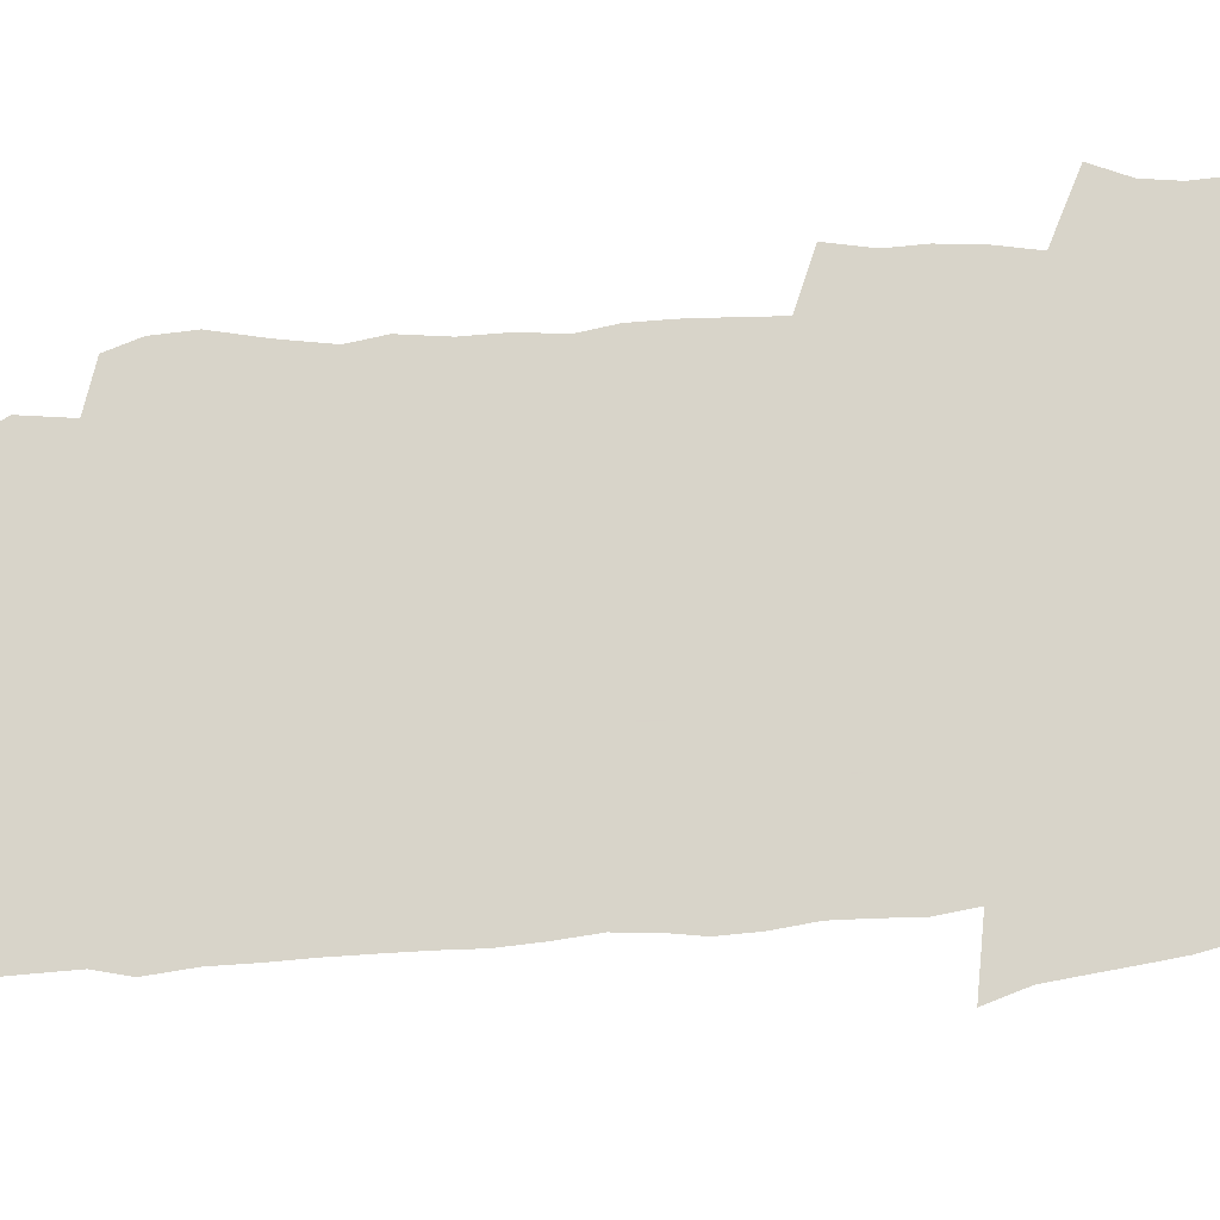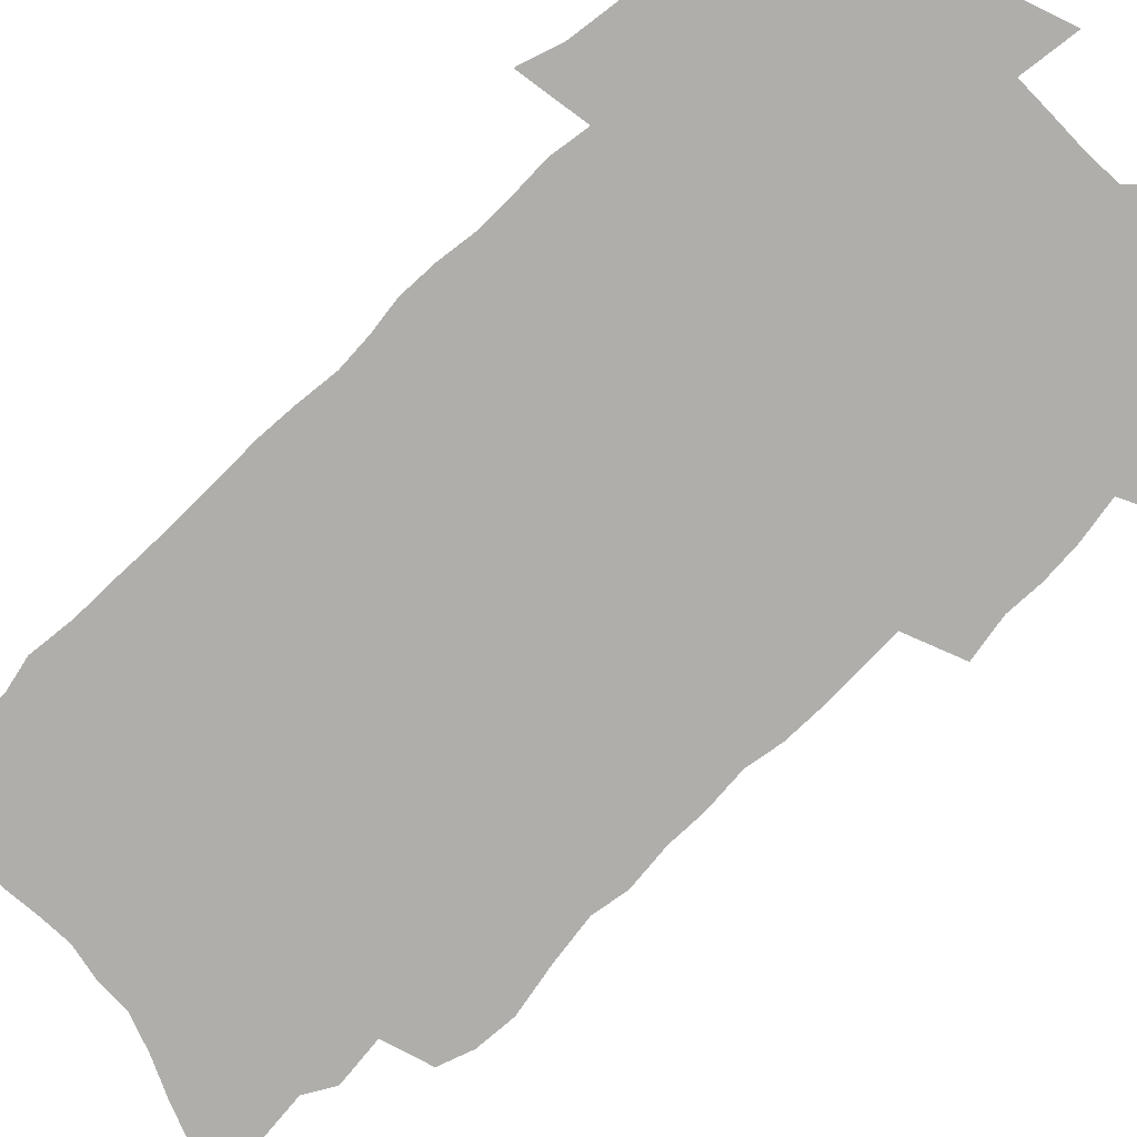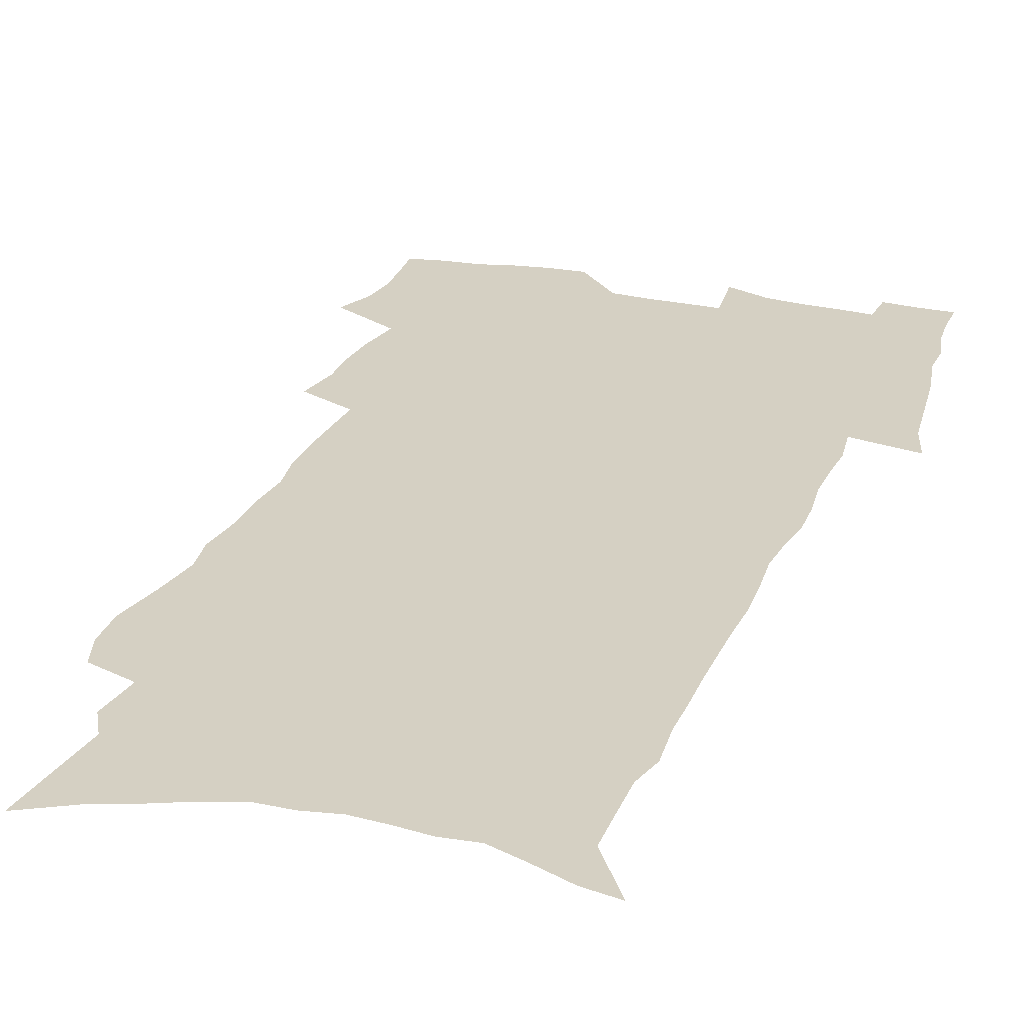
<metadata>
{"format":"obj","ext":"obj","renderer":"f3d","projection":"perspective","resolution":1024,"background":"white","views":[{"elev":75.7,"azim":84.6,"up":"+Z"},{"elev":-77.6,"azim":132.6,"up":"+Z"},{"elev":26.3,"azim":18.6,"up":"+Z"}]}
</metadata>
<code>
v 474.5 519.8 0
v 481.2 534.5 0
v 483.3 548.8 0
v 482.9 563 0
v 482.1 577.3 0
v 491.8 440.1 0
v 495.6 457.8 0
v 495.6 472.8 0
v 497.3 488.8 0
v 500.9 506 0
v 501.3 520.1 0
v 499.5 534.5 0
v 499.6 548.7 0
v 500.1 562.4 0
v 496.1 579.7 0
v 506.4 231.2 0
v 502.3 244.6 0
v 501.8 260.9 0
v 506.6 281.3 0
v 510.1 300.6 0
v 508.3 315.1 0
v 510.9 333.3 0
v 511.1 349.3 0
v 513.1 367.1 0
v 511.2 381.6 0
v 511.5 397.5 0
v 512.5 414 0
v 513.7 430.6 0
v 512.4 445.3 0
v 514 461.3 0
v 512.1 475.3 0
v 514.6 491.5 0
v 515.8 506.4 0
v 516.1 520.6 0
v 513.7 535.2 0
v 516.1 549.3 0
v 513.9 564.2 0
v 510.9 580.5 0
v 522 147.3 0
v 525 169 0
v 528.3 193.5 0
v 522.3 205 0
v 525.3 224.7 0
v 526.8 243.3 0
v 529.9 262.8 0
v 530.5 279.3 0
v 530.1 294.7 0
v 530.9 311.2 0
v 530.1 326.2 0
v 530.5 342.3 0
v 530.5 357.7 0
v 531.2 373.8 0
v 531 389 0
v 530.3 403.8 0
v 529.9 418.7 0
v 531.3 434.9 0
v 530.4 449.2 0
v 531.3 464.4 0
v 530.1 478.4 0
v 532.1 493.8 0
v 530.9 507.6 0
v 530.7 521.7 0
v 531.1 535.9 0
v 530.3 550.1 0
v 528 565.9 0
v 524.8 583.7 0
v 540.7 157.2 0
v 538.1 170.2 0
v 544.2 201.4 0
v 543.1 217.1 0
v 543.3 234.1 0
v 546.1 253.7 0
v 546.8 270.2 0
v 547 286.1 0
v 547.8 302.5 0
v 546.9 317 0
v 546.3 332 0
v 549 350.4 0
v 547.7 363.7 0
v 547.5 378.7 0
v 547.5 393.7 0
v 546.6 408 0
v 546.4 422.7 0
v 545.6 436.8 0
v 546.2 451.8 0
v 546.6 466.5 0
v 546.7 480.8 0
v 546.7 494.8 0
v 546.5 508.6 0
v 546.9 522.3 0
v 546.3 536 0
v 545.9 549.4 0
v 542.4 567.3 0
v 539 585.7 0
v 554.9 162.3 0
v 557.1 184.9 0
v 559.3 207.4 0
v 560.5 226.3 0
v 562.1 244.6 0
v 562.3 260.5 0
v 561.9 275.4 0
v 562.2 291.3 0
v 561.9 306.1 0
v 561.5 321.1 0
v 561.6 336.6 0
v 561.5 351 0
v 562.3 367.2 0
v 562.2 382.1 0
v 561.6 396.2 0
v 562.5 411.9 0
v 561.8 425.5 0
v 561.5 439.8 0
v 561.3 453.9 0
v 561.7 468.3 0
v 561.8 482.3 0
v 561.5 495.8 0
v 561.4 509.3 0
v 561 522.8 0
v 560.8 536.3 0
v 559.6 550.3 0
v 557.2 567 0
v 553.7 586.1 0
v 570.2 168.7 0
v 572 190 0
v 574.7 214.6 0
v 575.3 231.6 0
v 575.5 247.5 0
v 575.9 263.4 0
v 576.1 279.4 0
v 575.7 293.7 0
v 575.4 308.6 0
v 575.8 324.5 0
v 576 339.8 0
v 576.3 354.7 0
v 577 370.9 0
v 576.4 384.7 0
v 575.3 397.9 0
v 575.9 413 0
v 575.3 426.5 0
v 576.1 442.1 0
v 575.7 455.6 0
v 575.5 469.2 0
v 575.4 482.9 0
v 575.2 496.3 0
v 575.3 509.9 0
v 575.3 523.2 0
v 575 536.5 0
v 573.6 551.2 0
v 571.3 567.9 0
v 585 173.5 0
v 585.1 188 0
v 587.5 214.9 0
v 588.6 234.6 0
v 589.1 250.9 0
v 588.7 264.3 0
v 589.2 281.2 0
v 588.9 295.6 0
v 588.9 311 0
v 589.4 327.2 0
v 589.3 341.3 0
v 589.1 354.1 0
v 589.9 372.3 0
v 590.2 387.1 0
v 589.4 400.2 0
v 589.2 414 0
v 588.4 426.9 0
v 589.3 442.6 0
v 589.3 456.5 0
v 589.2 470 0
v 589.2 483.5 0
v 589.2 497.1 0
v 589.3 510.5 0
v 588.8 523.7 0
v 588.5 536.9 0
v 587.7 551.2 0
v 586.4 566.8 0
v 598.6 173.4 0
v 599.7 194.5 0
v 600.7 216 0
v 601.4 235.8 0
v 601.6 251.5 0
v 601.4 265 0
v 602 282.4 0
v 602 296.8 0
v 602.1 312.7 0
v 602.2 327 0
v 602.3 341.4 0
v 602.7 356.8 0
v 602.7 371.5 0
v 602.8 387.8 0
v 602.8 401.2 0
v 602.6 415.1 0
v 602.4 428.8 0
v 602.6 442.8 0
v 602.8 457.3 0
v 602.9 470.8 0
v 602.7 484 0
v 602.8 497.6 0
v 602.8 510.9 0
v 602.5 524 0
v 602 537.8 0
v 601.7 551.5 0
v 600.8 566.6 0
v 612.5 175.8 0
v 613.3 197.8 0
v 613.6 215.3 0
v 614.1 235.1 0
v 614.3 252.1 0
v 614.5 266.9 0
v 615 281.5 0
v 615 298 0
v 615 312.9 0
v 615 328.2 0
v 615.2 340.4 0
v 615.8 358.6 0
v 615.7 372.8 0
v 616 386.6 0
v 615.8 401.5 0
v 615.8 415.1 0
v 615.8 429.6 0
v 615.9 442.9 0
v 615.9 457.7 0
v 616 470.9 0
v 616 484.1 0
v 616.1 497.6 0
v 616 511 0
v 616 524.1 0
v 616 537.4 0
v 615.6 551.6 0
v 615.2 566.2 0
v 613.2 589.1 0
v 626.1 174.8 0
v 626.5 197.7 0
v 626.7 217.1 0
v 627 233.9 0
v 627.3 249.9 0
v 627.4 265.3 0
v 628.3 279.4 0
v 627.8 298.3 0
v 627.9 313.1 0
v 628.2 327.3 0
v 628.6 343.7 0
v 628.6 358.6 0
v 628.7 372.7 0
v 628.9 386.6 0
v 628.9 401.2 0
v 629 415.1 0
v 629.3 428.8 0
v 629.2 443.1 0
v 629.3 457 0
v 629.3 470.7 0
v 629.3 484.1 0
v 629.8 497.3 0
v 629.3 511.1 0
v 629.6 524.3 0
v 629.5 537.7 0
v 629.5 551.5 0
v 629.4 566.9 0
v 630.4 582.4 0
v 639.9 173.1 0
v 640.1 194.7 0
v 639.7 215.8 0
v 639.8 233.1 0
v 640.7 247.3 0
v 641.7 260.8 0
v 641.4 279.1 0
v 641.4 295.1 0
v 641 311.5 0
v 641.8 325.1 0
v 641.5 342.6 0
v 641.7 357.2 0
v 641.7 371.8 0
v 642.2 385.6 0
v 642.6 399.6 0
v 642.6 414.1 0
v 642.6 428.4 0
v 643 442.1 0
v 643 456.1 0
v 643 470 0
v 643.3 483.6 0
v 643.3 497.2 0
v 643.7 510.6 0
v 643.1 524.4 0
v 643.2 537.8 0
v 643.5 551.6 0
v 643.9 566.9 0
v 645.1 580.7 0
v 653.6 174.3 0
v 653.9 192 0
v 653.3 212.5 0
v 653.4 229.5 0
v 654.2 244.9 0
v 654.3 261.6 0
v 655.5 275.8 0
v 654.8 293.1 0
v 655.2 308.1 0
v 654.8 324.6 0
v 655.7 339 0
v 656 353.8 0
v 655.8 369 0
v 655.5 384.2 0
v 656.6 397.9 0
v 656.6 412.4 0
v 656.6 426.9 0
v 656.8 441 0
v 656.9 455.1 0
v 657.3 469 0
v 657.5 482.9 0
v 656.8 497 0
v 657.3 510.5 0
v 657.2 524.2 0
v 657.5 537.8 0
v 657.6 551.6 0
v 658.2 565.7 0
v 659.2 580.1 0
v 668.3 168.9 0
v 669.5 184.9 0
v 668.6 205.5 0
v 668.5 223.4 0
v 669.3 239.5 0
v 669.5 256 0
v 669.8 271.8 0
v 669.4 288.6 0
v 669.7 304.2 0
v 669.1 320.8 0
v 669.8 335.7 0
v 670.2 350.6 0
v 670.1 366 0
v 671.2 380.1 0
v 673.2 393.7 0
v 671.8 409.6 0
v 672.5 423.9 0
v 671.8 438.9 0
v 672.6 452.9 0
v 672.6 467.2 0
v 673 481.4 0
v 672.6 495.8 0
v 671.5 510.1 0
v 672.4 523.7 0
v 671 538 0
v 671.4 551.2 0
v 672 564.4 0
v 673.2 578.8 0
v 674.4 592.8 0
v 683.9 162.5 0
v 683.3 182.8 0
v 683.4 200.4 0
v 683.5 217.6 0
v 687 230.9 0
v 685.8 249.2 0
v 686.3 265 0
v 686.3 281.3 0
v 686.8 297.1 0
v 687.3 312.7 0
v 688.2 327.9 0
v 687.8 344 0
v 686.8 360.6 0
v 688.2 375 0
v 690.7 388.8 0
v 690.6 404.1 0
v 689.2 420.3 0
v 689.9 434.9 0
v 691 449.2 0
v 689.3 464.8 0
v 690.6 479.1 0
v 691.5 493.3 0
v 688.8 508.5 0
v 688.8 522.6 0
v 686.8 537.1 0
v 686 550.8 0
v 685.6 564.1 0
v 687.1 577.6 0
v 688.4 591.6 0
v 698.2 159.7 0
v 717 459.5 0
v 712.2 476 0
v 710.8 491 0
v 709.5 505.9 0
v 708.1 520.5 0
v 705.2 535.6 0
v 705.9 549.5 0
v 703.2 563.9 0
v 702.5 577.6 0
v 703 591.3 0
f 10 11 1
f 1 11 2
f 11 12 2
f 2 12 3
f 12 13 3
f 3 13 4
f 13 14 4
f 4 14 5
f 14 15 5
f 28 29 6
f 6 29 7
f 29 30 7
f 7 30 8
f 30 31 8
f 8 31 9
f 31 32 9
f 9 32 10
f 32 33 10
f 10 33 11
f 33 34 11
f 11 34 12
f 34 35 12
f 12 35 13
f 35 36 13
f 13 36 14
f 36 37 14
f 14 37 15
f 37 38 15
f 43 44 16
f 16 44 17
f 44 45 17
f 17 45 18
f 45 46 18
f 18 46 19
f 46 47 19
f 19 47 20
f 47 48 20
f 20 48 21
f 48 49 21
f 21 49 22
f 49 50 22
f 22 50 23
f 50 51 23
f 23 51 24
f 51 52 24
f 24 52 25
f 52 53 25
f 25 53 26
f 53 54 26
f 26 54 27
f 54 55 27
f 27 55 28
f 55 56 28
f 28 56 29
f 56 57 29
f 29 57 30
f 57 58 30
f 30 58 31
f 58 59 31
f 31 59 32
f 59 60 32
f 32 60 33
f 60 61 33
f 33 61 34
f 61 62 34
f 34 62 35
f 62 63 35
f 35 63 36
f 63 64 36
f 36 64 37
f 64 65 37
f 37 65 38
f 65 66 38
f 39 67 40
f 67 68 40
f 40 68 41
f 68 69 41
f 41 69 42
f 69 70 42
f 42 70 43
f 70 71 43
f 43 71 44
f 71 72 44
f 44 72 45
f 72 73 45
f 45 73 46
f 73 74 46
f 46 74 47
f 74 75 47
f 47 75 48
f 75 76 48
f 48 76 49
f 76 77 49
f 49 77 50
f 77 78 50
f 50 78 51
f 78 79 51
f 51 79 52
f 79 80 52
f 52 80 53
f 80 81 53
f 53 81 54
f 81 82 54
f 54 82 55
f 82 83 55
f 55 83 56
f 83 84 56
f 56 84 57
f 84 85 57
f 57 85 58
f 85 86 58
f 58 86 59
f 86 87 59
f 59 87 60
f 87 88 60
f 60 88 61
f 88 89 61
f 61 89 62
f 89 90 62
f 62 90 63
f 90 91 63
f 63 91 64
f 91 92 64
f 64 92 65
f 92 93 65
f 65 93 66
f 93 94 66
f 67 95 68
f 95 96 68
f 68 96 69
f 96 97 69
f 69 97 70
f 97 98 70
f 70 98 71
f 98 99 71
f 71 99 72
f 99 100 72
f 72 100 73
f 100 101 73
f 73 101 74
f 101 102 74
f 74 102 75
f 102 103 75
f 75 103 76
f 103 104 76
f 76 104 77
f 104 105 77
f 77 105 78
f 105 106 78
f 78 106 79
f 106 107 79
f 79 107 80
f 107 108 80
f 80 108 81
f 108 109 81
f 81 109 82
f 109 110 82
f 82 110 83
f 110 111 83
f 83 111 84
f 111 112 84
f 84 112 85
f 112 113 85
f 85 113 86
f 113 114 86
f 86 114 87
f 114 115 87
f 87 115 88
f 115 116 88
f 88 116 89
f 116 117 89
f 89 117 90
f 117 118 90
f 90 118 91
f 118 119 91
f 91 119 92
f 119 120 92
f 92 120 93
f 120 121 93
f 93 121 94
f 121 122 94
f 95 123 96
f 123 124 96
f 96 124 97
f 124 125 97
f 97 125 98
f 125 126 98
f 98 126 99
f 126 127 99
f 99 127 100
f 127 128 100
f 100 128 101
f 128 129 101
f 101 129 102
f 129 130 102
f 102 130 103
f 130 131 103
f 103 131 104
f 131 132 104
f 104 132 105
f 132 133 105
f 105 133 106
f 133 134 106
f 106 134 107
f 134 135 107
f 107 135 108
f 135 136 108
f 108 136 109
f 136 137 109
f 109 137 110
f 137 138 110
f 110 138 111
f 138 139 111
f 111 139 112
f 139 140 112
f 112 140 113
f 140 141 113
f 113 141 114
f 141 142 114
f 114 142 115
f 142 143 115
f 115 143 116
f 143 144 116
f 116 144 117
f 144 145 117
f 117 145 118
f 145 146 118
f 118 146 119
f 146 147 119
f 119 147 120
f 147 148 120
f 120 148 121
f 148 149 121
f 121 149 122
f 123 150 124
f 150 151 124
f 124 151 125
f 151 152 125
f 125 152 126
f 152 153 126
f 126 153 127
f 153 154 127
f 127 154 128
f 154 155 128
f 128 155 129
f 155 156 129
f 129 156 130
f 156 157 130
f 130 157 131
f 157 158 131
f 131 158 132
f 158 159 132
f 132 159 133
f 159 160 133
f 133 160 134
f 160 161 134
f 134 161 135
f 161 162 135
f 135 162 136
f 162 163 136
f 136 163 137
f 163 164 137
f 137 164 138
f 164 165 138
f 138 165 139
f 165 166 139
f 139 166 140
f 166 167 140
f 140 167 141
f 167 168 141
f 141 168 142
f 168 169 142
f 142 169 143
f 169 170 143
f 143 170 144
f 170 171 144
f 144 171 145
f 171 172 145
f 145 172 146
f 172 173 146
f 146 173 147
f 173 174 147
f 147 174 148
f 174 175 148
f 148 175 149
f 175 176 149
f 150 177 151
f 177 178 151
f 151 178 152
f 178 179 152
f 152 179 153
f 179 180 153
f 153 180 154
f 180 181 154
f 154 181 155
f 181 182 155
f 155 182 156
f 182 183 156
f 156 183 157
f 183 184 157
f 157 184 158
f 184 185 158
f 158 185 159
f 185 186 159
f 159 186 160
f 186 187 160
f 160 187 161
f 187 188 161
f 161 188 162
f 188 189 162
f 162 189 163
f 189 190 163
f 163 190 164
f 190 191 164
f 164 191 165
f 191 192 165
f 165 192 166
f 192 193 166
f 166 193 167
f 193 194 167
f 167 194 168
f 194 195 168
f 168 195 169
f 195 196 169
f 169 196 170
f 196 197 170
f 170 197 171
f 197 198 171
f 171 198 172
f 198 199 172
f 172 199 173
f 199 200 173
f 173 200 174
f 200 201 174
f 174 201 175
f 201 202 175
f 175 202 176
f 202 203 176
f 177 204 178
f 204 205 178
f 178 205 179
f 205 206 179
f 179 206 180
f 206 207 180
f 180 207 181
f 207 208 181
f 181 208 182
f 208 209 182
f 182 209 183
f 209 210 183
f 183 210 184
f 210 211 184
f 184 211 185
f 211 212 185
f 185 212 186
f 212 213 186
f 186 213 187
f 213 214 187
f 187 214 188
f 214 215 188
f 188 215 189
f 215 216 189
f 189 216 190
f 216 217 190
f 190 217 191
f 217 218 191
f 191 218 192
f 218 219 192
f 192 219 193
f 219 220 193
f 193 220 194
f 220 221 194
f 194 221 195
f 221 222 195
f 195 222 196
f 222 223 196
f 196 223 197
f 223 224 197
f 197 224 198
f 224 225 198
f 198 225 199
f 225 226 199
f 199 226 200
f 226 227 200
f 200 227 201
f 227 228 201
f 201 228 202
f 228 229 202
f 202 229 203
f 229 230 203
f 204 232 205
f 232 233 205
f 205 233 206
f 233 234 206
f 206 234 207
f 234 235 207
f 207 235 208
f 235 236 208
f 208 236 209
f 236 237 209
f 209 237 210
f 237 238 210
f 210 238 211
f 238 239 211
f 211 239 212
f 239 240 212
f 212 240 213
f 240 241 213
f 213 241 214
f 241 242 214
f 214 242 215
f 242 243 215
f 215 243 216
f 243 244 216
f 216 244 217
f 244 245 217
f 217 245 218
f 245 246 218
f 218 246 219
f 246 247 219
f 219 247 220
f 247 248 220
f 220 248 221
f 248 249 221
f 221 249 222
f 249 250 222
f 222 250 223
f 250 251 223
f 223 251 224
f 251 252 224
f 224 252 225
f 252 253 225
f 225 253 226
f 253 254 226
f 226 254 227
f 254 255 227
f 227 255 228
f 255 256 228
f 228 256 229
f 256 257 229
f 229 257 230
f 257 258 230
f 230 258 231
f 258 259 231
f 232 260 233
f 260 261 233
f 233 261 234
f 261 262 234
f 234 262 235
f 262 263 235
f 235 263 236
f 263 264 236
f 236 264 237
f 264 265 237
f 237 265 238
f 265 266 238
f 238 266 239
f 266 267 239
f 239 267 240
f 267 268 240
f 240 268 241
f 268 269 241
f 241 269 242
f 269 270 242
f 242 270 243
f 270 271 243
f 243 271 244
f 271 272 244
f 244 272 245
f 272 273 245
f 245 273 246
f 273 274 246
f 246 274 247
f 274 275 247
f 247 275 248
f 275 276 248
f 248 276 249
f 276 277 249
f 249 277 250
f 277 278 250
f 250 278 251
f 278 279 251
f 251 279 252
f 279 280 252
f 252 280 253
f 280 281 253
f 253 281 254
f 281 282 254
f 254 282 255
f 282 283 255
f 255 283 256
f 283 284 256
f 256 284 257
f 284 285 257
f 257 285 258
f 285 286 258
f 258 286 259
f 286 287 259
f 260 288 261
f 288 289 261
f 261 289 262
f 289 290 262
f 262 290 263
f 290 291 263
f 263 291 264
f 291 292 264
f 264 292 265
f 292 293 265
f 265 293 266
f 293 294 266
f 266 294 267
f 294 295 267
f 267 295 268
f 295 296 268
f 268 296 269
f 296 297 269
f 269 297 270
f 297 298 270
f 270 298 271
f 298 299 271
f 271 299 272
f 299 300 272
f 272 300 273
f 300 301 273
f 273 301 274
f 301 302 274
f 274 302 275
f 302 303 275
f 275 303 276
f 303 304 276
f 276 304 277
f 304 305 277
f 277 305 278
f 305 306 278
f 278 306 279
f 306 307 279
f 279 307 280
f 307 308 280
f 280 308 281
f 308 309 281
f 281 309 282
f 309 310 282
f 282 310 283
f 310 311 283
f 283 311 284
f 311 312 284
f 284 312 285
f 312 313 285
f 285 313 286
f 313 314 286
f 286 314 287
f 314 315 287
f 288 316 289
f 316 317 289
f 289 317 290
f 317 318 290
f 290 318 291
f 318 319 291
f 291 319 292
f 319 320 292
f 292 320 293
f 320 321 293
f 293 321 294
f 321 322 294
f 294 322 295
f 322 323 295
f 295 323 296
f 323 324 296
f 296 324 297
f 324 325 297
f 297 325 298
f 325 326 298
f 298 326 299
f 326 327 299
f 299 327 300
f 327 328 300
f 300 328 301
f 328 329 301
f 301 329 302
f 329 330 302
f 302 330 303
f 330 331 303
f 303 331 304
f 331 332 304
f 304 332 305
f 332 333 305
f 305 333 306
f 333 334 306
f 306 334 307
f 334 335 307
f 307 335 308
f 335 336 308
f 308 336 309
f 336 337 309
f 309 337 310
f 337 338 310
f 310 338 311
f 338 339 311
f 311 339 312
f 339 340 312
f 312 340 313
f 340 341 313
f 313 341 314
f 341 342 314
f 314 342 315
f 342 343 315
f 316 345 317
f 345 346 317
f 317 346 318
f 346 347 318
f 318 347 319
f 347 348 319
f 319 348 320
f 348 349 320
f 320 349 321
f 349 350 321
f 321 350 322
f 350 351 322
f 322 351 323
f 351 352 323
f 323 352 324
f 352 353 324
f 324 353 325
f 353 354 325
f 325 354 326
f 354 355 326
f 326 355 327
f 355 356 327
f 327 356 328
f 356 357 328
f 328 357 329
f 357 358 329
f 329 358 330
f 358 359 330
f 330 359 331
f 359 360 331
f 331 360 332
f 360 361 332
f 332 361 333
f 361 362 333
f 333 362 334
f 362 363 334
f 334 363 335
f 363 364 335
f 335 364 336
f 364 365 336
f 336 365 337
f 365 366 337
f 337 366 338
f 366 367 338
f 338 367 339
f 367 368 339
f 339 368 340
f 368 369 340
f 340 369 341
f 369 370 341
f 341 370 342
f 370 371 342
f 342 371 343
f 371 372 343
f 343 372 344
f 372 373 344
f 345 374 346
f 364 375 365
f 375 376 365
f 365 376 366
f 376 377 366
f 366 377 367
f 377 378 367
f 367 378 368
f 378 379 368
f 368 379 369
f 379 380 369
f 369 380 370
f 380 381 370
f 370 381 371
f 381 382 371
f 371 382 372
f 382 383 372
f 372 383 373
f 383 384 373

</code>
